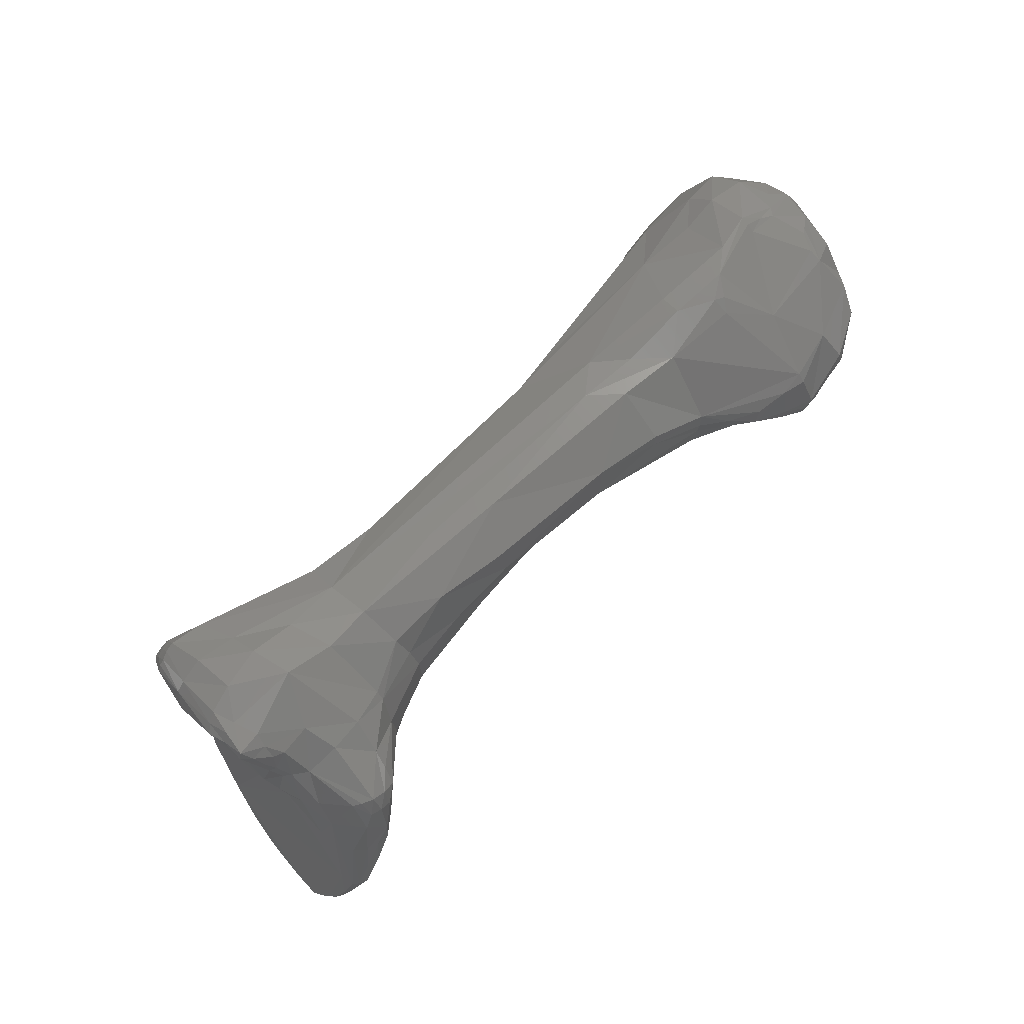
<metadata>
{"format":"stl","ext":"stl","renderer":"f3d","projection":"perspective","resolution":1024,"background":"white","views":[{"elev":69.7,"azim":-60.6,"up":"+Z"}]}
</metadata>
<code>
# stl→obj: 382 verts, 760 faces
v 0.1591 0.009977 0.0332
v 0.1654 0.005885 0.0349
v 0.1658 0.007329 0.03482
v 0.1691 0.01052 0.03188
v 0.1715 0.005288 0.03575
v 0.1675 0.003838 0.03517
v 0.1624 0.004573 0.03367
v 0.1607 0.007313 0.03363
v 0.1694 0.004459 0.03556
v 0.1348 0.01817 0.0311
v 0.1565 0.008889 0.0334
v 0.1562 0.0143 0.02936
v 0.1589 0.01402 0.02912
v 0.1734 0.01237 0.02877
v 0.1728 0.008742 0.03352
v 0.1759 0.01007 0.03214
v 0.1743 0.005112 0.03585
v 0.1754 0.008091 0.03443
v 0.158 0.006308 0.03356
v 0.1608 0.000923 0.02979
v 0.1673 -0.004079 0.03057
v 0.1672 0.00266 0.03455
v 0.1681 0.003342 0.03509
v 0.1695 -0.000369 0.03321
v 0.1739 0.003926 0.03546
v 0.1741 0.0045 0.03572
v 0.1459 0.01072 0.03275
v 0.1416 0.01369 0.03225
v 0.1307 0.01905 0.03198
v 0.1341 0.01491 0.03212
v 0.1408 0.01869 0.02868
v 0.1358 0.02068 0.02866
v 0.1279 0.02541 0.02973
v 0.1279 0.02225 0.03171
v 0.1415 0.01936 0.02469
v 0.1544 0.01567 0.02465
v 0.1783 0.01163 0.02805
v 0.1761 0.01321 0.02472
v 0.1699 0.01354 0.02417
v 0.1732 0.01382 0.02378
v 0.1592 0.01464 0.0245
v 0.1639 0.01405 0.02456
v 0.1787 0.009501 0.03192
v 0.1781 0.007015 0.03407
v 0.1766 0.003737 0.03511
v 0.1752 0.003928 0.03541
v 0.1605 0.000818 0.02876
v 0.1619 -0.000935 0.02887
v 0.1571 0.003052 0.03095
v 0.1657 -0.003728 0.02981
v 0.1637 -0.002677 0.02901
v 0.1569 0.002992 0.02993
v 0.1525 0.005185 0.03109
v 0.1706 -0.004292 0.03177
v 0.1671 -0.004606 0.03007
v 0.1749 -0.001489 0.03414
v 0.1752 -0.00054 0.03439
v 0.176 0.003265 0.03519
v 0.1762 0.000623 0.03459
v 0.1381 0.0108 0.031
v 0.1429 0.008707 0.0309
v 0.1307 0.01559 0.0325
v 0.1337 0.0121 0.03036
v 0.1275 0.01999 0.03342
v 0.1362 0.02124 0.025
v 0.1262 0.0279 0.0265
v 0.1323 0.02358 0.02601
v 0.1257 0.02642 0.0299
v 0.1259 0.02728 0.02826
v 0.1251 0.02333 0.03241
v 0.1365 0.01909 0.02175
v 0.1465 0.01419 0.02034
v 0.1352 0.01646 0.01825
v 0.1405 0.01538 0.01988
v 0.1562 0.01256 0.02118
v 0.1512 0.01283 0.0205
v 0.1791 0.01127 0.02766
v 0.1762 0.01306 0.02378
v 0.1734 0.01362 0.02314
v 0.179 0.01185 0.02368
v 0.1635 0.01307 0.02289
v 0.1679 0.01275 0.02275
v 0.1802 0.008401 0.03029
v 0.1797 0.01085 0.02721
v 0.1782 0.004599 0.03402
v 0.1789 0.003285 0.03411
v 0.1797 0.005386 0.03272
v 0.1632 -0.002727 0.02813
v 0.1604 0.0009 0.02781
v 0.1652 -0.00437 0.02797
v 0.1671 -0.00567 0.02787
v 0.1523 0.005149 0.02728
v 0.1433 0.008285 0.02791
v 0.1707 -0.006016 0.02973
v 0.175 -0.003876 0.03205
v 0.1767 0.000748 0.03443
v 0.1765 -0.002883 0.03097
v 0.1781 0.001224 0.0337
v 0.1773 -0.001174 0.03268
v 0.138 0.009634 0.02756
v 0.1339 0.01113 0.02858
v 0.1272 0.01686 0.0339
v 0.13 0.01154 0.02926
v 0.1299 0.01104 0.02859
v 0.1244 0.02018 0.03343
v 0.1322 0.02294 0.02381
v 0.132 0.02112 0.02072
v 0.1253 0.02796 0.02439
v 0.1254 0.02803 0.02642
v 0.1266 0.02646 0.02247
v 0.1292 0.02519 0.02295
v 0.1252 0.02736 0.02815
v 0.125 0.02654 0.02958
v 0.1234 0.02364 0.0316
v 0.139 0.01261 0.01913
v 0.1397 0.01399 0.01937
v 0.1449 0.01205 0.02013
v 0.1372 0.01421 0.01854
v 0.1308 0.01823 0.01639
v 0.134 0.01315 0.01726
v 0.1301 0.01709 0.01499
v 0.1609 0.01204 0.0213
v 0.1578 0.009774 0.02014
v 0.1533 0.01044 0.02069
v 0.1494 0.01094 0.02069
v 0.1749 0.01312 0.02289
v 0.1736 0.01333 0.02258
v 0.1787 0.01174 0.02294
v 0.1784 0.01163 0.02244
v 0.1795 0.0109 0.02314
v 0.166 0.01166 0.02133
v 0.1702 0.01259 0.022
v 0.1809 0.007133 0.02885
v 0.1805 0.004712 0.03139
v 0.1805 0.009049 0.02589
v 0.1795 0.002656 0.03254
v 0.1647 -0.003309 0.02668
v 0.1649 -0.004198 0.02713
v 0.1631 -0.001458 0.02654
v 0.1603 0.001123 0.02594
v 0.1666 -0.005513 0.02698
v 0.1696 -0.005947 0.02779
v 0.1679 -0.005762 0.02688
v 0.1547 0.005561 0.02387
v 0.1484 0.007451 0.02462
v 0.1611 0.003066 0.02255
v 0.1462 0.008126 0.0244
v 0.171 -0.006163 0.02888
v 0.174 -0.005278 0.03064
v 0.1743 -0.005299 0.02852
v 0.1771 -0.002595 0.02927
v 0.1784 -0.000964 0.02949
v 0.141 0.009235 0.02396
v 0.134 0.01039 0.02323
v 0.1339 0.01042 0.02681
v 0.1226 0.01668 0.03274
v 0.1224 0.01851 0.0329
v 0.1273 0.01151 0.02994
v 0.1248 0.01423 0.03152
v 0.1264 0.009558 0.02806
v 0.1292 0.0101 0.02617
v 0.1224 0.02023 0.03288
v 0.1286 0.02294 0.02057
v 0.1273 0.02232 0.01738
v 0.127 0.02108 0.01507
v 0.1247 0.02799 0.02647
v 0.1247 0.02801 0.02451
v 0.1245 0.02771 0.02246
v 0.1249 0.02459 0.02063
v 0.1244 0.0265 0.02931
v 0.1246 0.02734 0.02793
v 0.1216 0.02016 0.03224
v 0.1227 0.02381 0.03076
v 0.1364 0.01285 0.01825
v 0.1442 0.009989 0.02119
v 0.1386 0.01146 0.01986
v 0.1362 0.01185 0.01918
v 0.1491 0.008905 0.02184
v 0.1276 0.02007 0.01463
v 0.1338 0.01209 0.01816
v 0.1292 0.01277 0.01535
v 0.1271 0.0141 0.01407
v 0.1272 0.0167 0.01334
v 0.1281 0.01793 0.01408
v 0.1538 0.008291 0.02158
v 0.1579 0.007207 0.02093
v 0.1619 0.008825 0.01891
v 0.1742 0.01228 0.02137
v 0.1718 0.01167 0.02063
v 0.1757 0.01181 0.02185
v 0.1796 0.009914 0.02194
v 0.1795 0.009275 0.02114
v 0.1775 0.01087 0.02194
v 0.1802 0.009062 0.02257
v 0.1798 0.009204 0.02155
v 0.1701 0.01013 0.01963
v 0.181 0.006414 0.02829
v 0.1809 0.007179 0.02527
v 0.1784 -0.000963 0.0268
v 0.1804 0.008292 0.02265
v 0.1664 -0.002135 0.02411
v 0.1666 -0.005343 0.02626
v 0.1638 0.000461 0.02333
v 0.1689 -0.005665 0.02598
v 0.1712 -0.006188 0.02812
v 0.1646 0.003 0.02031
v 0.1645 0.001212 0.0216
v 0.1714 -0.005356 0.02596
v 0.1748 -0.003678 0.02608
v 0.1295 0.01005 0.02255
v 0.1382 0.01053 0.02073
v 0.1336 0.01113 0.01945
v 0.1208 0.01698 0.03264
v 0.1215 0.0186 0.03282
v 0.1221 0.01589 0.032
v 0.1248 0.01191 0.03005
v 0.1226 0.01282 0.02895
v 0.1226 0.01466 0.03118
v 0.1233 0.008035 0.0275
v 0.1243 0.007713 0.02677
v 0.1258 0.00856 0.02706
v 0.1253 0.007696 0.02584
v 0.1252 0.0216 0.01561
v 0.1239 0.02339 0.01707
v 0.125 0.02095 0.01445
v 0.1251 0.02054 0.01403
v 0.1242 0.02738 0.02734
v 0.1243 0.02753 0.02408
v 0.1242 0.02586 0.02162
v 0.1242 0.02706 0.02249
v 0.1243 0.02434 0.0207
v 0.1225 0.02282 0.01759
v 0.124 0.02664 0.02871
v 0.121 0.0185 0.03215
v 0.121 0.01988 0.03176
v 0.1236 0.02658 0.02827
v 0.1219 0.02323 0.02958
v 0.1263 0.01841 0.01337
v 0.1289 0.01036 0.01874
v 0.1251 0.01055 0.0151
v 0.1254 0.009239 0.01774
v 0.1242 0.01554 0.01348
v 0.1247 0.01235 0.014
v 0.1648 0.004947 0.01892
v 0.1693 0.005662 0.0155
v 0.1708 0.005757 0.01518
v 0.1699 0.0073 0.01657
v 0.1745 0.009405 0.01935
v 0.1779 0.009787 0.02127
v 0.1792 0.008555 0.02046
v 0.1714 0.008089 0.01798
v 0.1797 0.003828 0.02404
v 0.1792 0.001964 0.02443
v 0.1771 -0.00117 0.02457
v 0.1793 0.006587 0.02165
v 0.1789 0.007533 0.0199
v 0.169 -0.005025 0.02534
v 0.1698 -0.00287 0.02385
v 0.168 -0.002582 0.02399
v 0.1682 -0.001944 0.0211
v 0.1682 -0.002301 0.02338
v 0.1668 -0.001642 0.0215
v 0.1678 0.002039 0.01915
v 0.1686 -0.001259 0.02003
v 0.173 -0.002671 0.0244
v 0.1239 0.007139 0.02347
v 0.121 0.01621 0.03176
v 0.1205 0.017 0.03186
v 0.1219 0.01519 0.03112
v 0.1218 0.01392 0.02854
v 0.1216 0.01489 0.02959
v 0.1227 0.00861 0.02737
v 0.1213 0.01151 0.02651
v 0.1222 0.009137 0.02719
v 0.1232 0.007392 0.02597
v 0.124 0.007247 0.02519
v 0.1225 0.00777 0.0262
v 0.123 0.02301 0.01719
v 0.1217 0.02074 0.01484
v 0.123 0.0206 0.01396
v 0.1232 0.02017 0.0135
v 0.1235 0.01978 0.01322
v 0.1241 0.0271 0.02577
v 0.1236 0.02535 0.02264
v 0.1238 0.02402 0.02095
v 0.1211 0.02057 0.01529
v 0.1207 0.02 0.01528
v 0.1233 0.02337 0.02107
v 0.1214 0.01729 0.02263
v 0.121 0.01711 0.02966
v 0.1209 0.01609 0.02585
v 0.1235 0.02611 0.02798
v 0.1237 0.01904 0.01309
v 0.1219 0.008865 0.01426
v 0.1219 0.00735 0.01669
v 0.1198 0.0152 0.01161
v 0.1176 0.009985 0.0115
v 0.1186 0.01091 0.01153
v 0.1182 0.01309 0.01103
v 0.1704 0.001512 0.0187
v 0.1722 0.005844 0.01503
v 0.172 0.004263 0.01654
v 0.1729 0.007485 0.01653
v 0.1772 0.008077 0.01906
v 0.1777 0.008783 0.02022
v 0.1747 0.007153 0.01681
v 0.1767 0.007777 0.01865
v 0.1784 0.007837 0.01967
v 0.1793 0.005397 0.02239
v 0.1771 0.00087 0.02134
v 0.1769 -9.7e-05 0.02208
v 0.1749 -0.001458 0.02331
v 0.1783 0.005884 0.02071
v 0.1782 0.006482 0.01922
v 0.1697 -0.002543 0.02336
v 0.1696 -0.002064 0.02066
v 0.1698 -0.00233 0.0228
v 0.1697 -0.001798 0.02017
v 0.1683 -0.001664 0.02058
v 0.1702 -0.000485 0.01918
v 0.1728 -0.002128 0.02324
v 0.1224 0.006778 0.02086
v 0.1228 0.00687 0.02282
v 0.1212 0.01567 0.03048
v 0.1212 0.01537 0.02908
v 0.1215 0.0145 0.02824
v 0.1209 0.01285 0.02584
v 0.1207 0.01024 0.02463
v 0.1217 0.007795 0.02484
v 0.1196 0.01795 0.01287
v 0.1212 0.01886 0.01285
v 0.1239 0.02584 0.0255
v 0.1168 0.01091 0.0117
v 0.1173 0.009337 0.01404
v 0.1185 0.008768 0.01729
v 0.118 0.01446 0.01182
v 0.1174 0.01271 0.01168
v 0.1211 0.01453 0.02376
v 0.121 0.01498 0.02466
v 0.1196 0.01708 0.01192
v 0.118 0.008261 0.01355
v 0.1178 0.009069 0.01249
v 0.1206 0.007092 0.01665
v 0.1188 0.01511 0.01143
v 0.1177 0.0114 0.01115
v 0.1171 0.01035 0.01153
v 0.1174 0.01192 0.01126
v 0.118 0.0137 0.01136
v 0.1739 0.003082 0.01779
v 0.1734 0.00176 0.01883
v 0.1747 0.005515 0.01616
v 0.1734 0.005652 0.01554
v 0.1749 0.004357 0.01727
v 0.1737 0.006798 0.01612
v 0.1779 0.00717 0.01902
v 0.1764 0.006945 0.01813
v 0.176 0.003927 0.01866
v 0.1753 0.00192 0.01915
v 0.1766 0.005717 0.0184
v 0.1749 -0.000663 0.02053
v 0.1772 0.006436 0.01867
v 0.1727 -0.001819 0.02092
v 0.1727 -0.001203 0.01982
v 0.1207 0.007526 0.02106
v 0.1215 0.007062 0.02095
v 0.1208 0.006816 0.01868
v 0.1201 0.01108 0.02201
v 0.1184 0.007852 0.01661
v 0.1201 0.008355 0.02147
v 0.1187 0.0161 0.01218
v 0.1172 0.008941 0.01366
v 0.117 0.009845 0.01263
v 0.1178 0.008329 0.01506
v 0.1173 0.009446 0.01256
v 0.1187 0.01566 0.01178
v 0.1193 0.007047 0.01644
v 0.1176 0.008546 0.01362
v 0.1181 0.007907 0.01499
v 0.1751 0.003224 0.01833
v 0.1756 0.005978 0.01711
v 0.12 0.00722 0.01875
v 0.1187 0.007424 0.01654
f 1 2 3
f 4 1 3
f 5 3 2
f 5 4 3
f 6 2 7
f 8 7 2
f 1 8 2
f 9 2 6
f 9 5 2
f 10 11 1
f 8 1 11
f 1 4 12
f 1 12 10
f 13 4 14
f 4 5 15
f 4 13 12
f 16 14 4
f 15 16 4
f 5 9 17
f 18 5 17
f 15 5 18
f 19 20 7
f 20 21 7
f 7 11 19
f 7 8 11
f 7 22 6
f 7 21 22
f 6 22 23
f 6 23 9
f 23 24 9
f 9 24 25
f 9 25 26
f 17 9 26
f 19 11 27
f 28 27 11
f 10 28 11
f 10 29 30
f 28 10 30
f 31 10 12
f 32 10 31
f 32 33 10
f 10 33 34
f 10 34 29
f 12 35 31
f 12 36 35
f 13 36 12
f 14 37 38
f 13 14 39
f 16 37 14
f 14 38 40
f 39 14 40
f 41 13 42
f 13 41 36
f 42 13 39
f 16 15 18
f 18 43 16
f 37 16 43
f 44 17 45
f 18 17 44
f 17 46 45
f 17 26 46
f 43 18 44
f 20 47 48
f 20 19 49
f 21 20 50
f 20 51 50
f 20 48 51
f 20 49 52
f 47 20 52
f 19 53 49
f 53 19 27
f 24 21 54
f 55 54 21
f 21 50 55
f 24 22 21
f 23 22 24
f 56 57 24
f 54 56 24
f 57 25 24
f 26 25 46
f 58 46 25
f 59 25 57
f 59 58 25
f 27 28 30
f 27 60 61
f 30 60 27
f 61 53 27
f 30 29 62
f 60 30 63
f 30 62 63
f 29 34 64
f 64 62 29
f 65 31 35
f 65 32 31
f 66 33 32
f 66 32 67
f 67 32 65
f 68 34 33
f 33 69 68
f 33 66 69
f 70 64 34
f 34 68 70
f 35 71 65
f 72 35 36
f 73 35 74
f 35 72 74
f 71 35 73
f 36 41 75
f 76 36 75
f 72 36 76
f 37 77 38
f 38 78 79
f 38 77 80
f 78 38 80
f 79 40 38
f 37 43 77
f 39 81 42
f 39 82 81
f 82 39 40
f 40 79 82
f 42 81 41
f 75 41 81
f 44 83 43
f 84 43 83
f 43 84 77
f 45 85 44
f 45 58 86
f 45 46 58
f 85 45 86
f 44 85 87
f 83 44 87
f 48 88 51
f 48 89 88
f 48 47 89
f 47 52 89
f 49 53 52
f 88 90 50
f 50 91 55
f 50 90 91
f 50 51 88
f 89 52 92
f 52 53 92
f 92 53 93
f 93 53 61
f 54 91 94
f 91 54 55
f 95 56 54
f 94 95 54
f 59 57 56
f 96 59 56
f 97 56 95
f 98 96 56
f 99 98 56
f 99 56 97
f 96 58 59
f 98 58 96
f 58 98 86
f 60 93 61
f 93 60 100
f 60 63 101
f 100 60 101
f 64 102 62
f 103 63 62
f 62 102 103
f 104 101 63
f 103 104 63
f 105 102 64
f 64 70 105
f 65 106 67
f 65 107 106
f 107 65 71
f 66 108 109
f 109 69 66
f 66 110 108
f 110 66 111
f 67 111 66
f 111 67 106
f 68 112 113
f 112 68 69
f 113 70 68
f 109 112 69
f 70 114 105
f 113 114 70
f 73 107 71
f 115 116 72
f 76 117 72
f 72 117 115
f 72 116 74
f 74 116 118
f 118 73 74
f 119 107 73
f 118 120 73
f 73 120 121
f 73 121 119
f 75 122 123
f 75 123 124
f 122 75 81
f 75 124 76
f 76 124 125
f 76 125 117
f 80 77 84
f 79 126 127
f 79 78 126
f 82 79 127
f 80 128 78
f 78 129 126
f 78 128 129
f 130 80 84
f 128 80 130
f 122 81 131
f 82 131 81
f 82 127 132
f 82 132 131
f 83 133 84
f 134 83 87
f 134 133 83
f 84 133 135
f 84 135 130
f 87 85 86
f 98 136 86
f 134 87 86
f 134 86 136
f 88 137 138
f 88 138 90
f 89 139 88
f 137 88 139
f 89 92 140
f 139 89 140
f 90 141 91
f 90 138 141
f 142 94 91
f 143 142 91
f 141 143 91
f 144 92 145
f 146 92 144
f 140 92 146
f 92 93 145
f 100 147 93
f 93 147 145
f 94 142 148
f 149 94 148
f 95 94 149
f 97 95 149
f 97 149 150
f 151 97 150
f 97 151 152
f 97 152 99
f 136 98 99
f 136 99 152
f 153 100 154
f 153 147 100
f 154 100 155
f 100 101 155
f 104 155 101
f 156 102 157
f 103 102 158
f 157 102 105
f 159 158 102
f 159 102 156
f 158 104 103
f 104 158 160
f 104 160 161
f 161 155 104
f 157 105 162
f 105 114 162
f 106 163 111
f 163 106 107
f 164 163 107
f 165 164 107
f 107 119 165
f 166 112 109
f 109 167 166
f 109 108 167
f 168 108 110
f 108 168 167
f 110 169 168
f 163 169 110
f 111 163 110
f 170 114 113
f 113 171 170
f 113 112 171
f 112 166 171
f 172 162 114
f 173 114 170
f 173 172 114
f 116 115 174
f 118 116 174
f 115 175 176
f 115 177 174
f 117 175 115
f 177 115 176
f 178 175 117
f 125 178 117
f 118 174 120
f 119 121 179
f 119 179 165
f 180 181 120
f 174 180 120
f 121 120 181
f 121 182 183
f 121 184 179
f 182 121 181
f 184 121 183
f 123 185 124
f 185 123 186
f 187 186 123
f 122 187 123
f 122 131 187
f 125 124 178
f 178 124 185
f 127 188 189
f 188 127 126
f 189 132 127
f 190 126 129
f 188 126 190
f 130 191 128
f 128 192 129
f 128 191 192
f 129 193 190
f 193 129 192
f 135 194 130
f 194 195 130
f 191 130 195
f 131 196 187
f 131 132 196
f 132 189 196
f 133 197 198
f 197 133 134
f 198 135 133
f 136 152 134
f 197 134 199
f 199 134 152
f 200 194 135
f 135 198 200
f 138 201 202
f 138 137 201
f 138 202 141
f 139 201 137
f 146 203 139
f 203 201 139
f 140 146 139
f 141 202 143
f 204 142 143
f 142 204 205
f 148 142 205
f 202 204 143
f 147 178 145
f 178 185 145
f 144 145 185
f 144 185 186
f 146 144 186
f 146 206 207
f 186 206 146
f 207 203 146
f 178 147 153
f 149 148 205
f 205 150 149
f 150 205 208
f 208 209 150
f 151 150 209
f 151 199 152
f 199 151 209
f 154 161 210
f 154 211 153
f 211 154 212
f 210 212 154
f 161 154 155
f 175 153 211
f 178 153 175
f 213 156 157
f 214 157 162
f 214 213 157
f 159 156 215
f 156 213 215
f 158 159 216
f 216 160 158
f 217 159 218
f 159 217 216
f 215 218 159
f 219 220 160
f 219 160 216
f 161 160 221
f 160 220 221
f 222 210 161
f 222 161 221
f 162 172 214
f 169 163 164
f 164 223 224
f 164 165 225
f 223 164 225
f 169 164 224
f 165 179 226
f 226 225 165
f 227 171 166
f 167 227 166
f 168 228 167
f 167 228 227
f 168 229 230
f 168 169 231
f 229 168 231
f 228 168 230
f 224 232 169
f 169 232 231
f 170 233 173
f 233 170 171
f 227 233 171
f 214 172 234
f 235 172 173
f 172 235 234
f 233 236 173
f 173 237 235
f 237 173 236
f 174 177 180
f 176 175 211
f 211 177 176
f 212 177 211
f 177 212 180
f 184 238 179
f 179 238 226
f 181 180 239
f 240 182 181
f 241 181 239
f 181 241 240
f 239 180 212
f 238 184 183
f 242 238 183
f 242 183 182
f 182 240 243
f 182 243 242
f 186 187 244
f 186 244 206
f 245 244 187
f 246 245 187
f 246 187 247
f 187 196 247
f 189 248 196
f 248 189 188
f 190 248 188
f 248 190 193
f 192 191 195
f 249 192 250
f 192 195 250
f 193 192 249
f 249 248 193
f 194 200 195
f 200 250 195
f 248 251 196
f 196 251 247
f 198 197 252
f 252 200 198
f 252 197 253
f 197 199 253
f 253 199 254
f 254 199 209
f 255 200 252
f 200 256 250
f 200 255 256
f 202 257 204
f 257 202 258
f 259 258 202
f 201 259 202
f 201 260 261
f 203 262 201
f 260 201 262
f 259 201 261
f 262 203 207
f 204 257 208
f 204 208 205
f 206 262 207
f 206 263 264
f 206 264 262
f 263 206 244
f 265 209 208
f 208 257 265
f 265 254 209
f 266 239 210
f 212 210 239
f 210 222 266
f 214 234 213
f 215 213 267
f 268 213 234
f 213 268 267
f 269 218 215
f 215 267 269
f 216 217 219
f 270 217 218
f 218 269 271
f 270 218 271
f 219 217 272
f 217 270 273
f 272 217 274
f 273 274 217
f 219 275 220
f 220 276 222
f 220 275 276
f 220 222 221
f 275 219 277
f 272 277 219
f 266 222 276
f 278 224 279
f 224 223 280
f 279 224 280
f 278 232 224
f 223 225 280
f 281 280 225
f 226 281 225
f 282 281 226
f 238 282 226
f 236 233 227
f 227 283 236
f 228 283 227
f 283 228 230
f 230 229 284
f 283 230 284
f 229 231 285
f 229 285 284
f 232 285 231
f 232 278 286
f 287 232 286
f 288 285 232
f 288 232 289
f 289 232 287
f 235 290 234
f 290 268 234
f 235 291 290
f 291 235 237
f 236 292 237
f 292 236 283
f 291 237 292
f 282 238 293
f 238 242 293
f 241 239 266
f 294 243 240
f 295 240 241
f 294 240 295
f 241 266 295
f 296 293 242
f 243 296 242
f 297 243 294
f 243 297 298
f 243 299 296
f 299 243 298
f 244 245 263
f 245 246 300
f 245 300 263
f 246 301 302
f 300 246 302
f 246 247 301
f 303 301 247
f 247 251 303
f 304 248 305
f 303 248 306
f 248 303 251
f 248 307 306
f 307 248 304
f 305 248 249
f 256 308 250
f 305 250 308
f 250 305 249
f 309 252 310
f 252 253 310
f 252 309 255
f 311 253 254
f 253 311 310
f 312 254 265
f 254 312 311
f 313 255 309
f 255 313 314
f 255 314 256
f 256 314 308
f 265 257 258
f 258 259 315
f 265 258 315
f 315 259 261
f 261 316 317
f 261 260 316
f 315 261 317
f 316 260 318
f 260 262 319
f 318 260 319
f 262 264 319
f 300 264 263
f 320 264 300
f 318 264 320
f 264 318 319
f 321 265 317
f 312 265 321
f 317 265 315
f 322 266 323
f 295 266 322
f 323 266 276
f 324 269 267
f 268 324 267
f 325 324 268
f 268 290 325
f 269 324 271
f 270 326 327
f 326 270 271
f 327 273 270
f 325 271 324
f 325 326 271
f 272 274 277
f 328 274 273
f 327 328 273
f 274 329 277
f 328 329 274
f 323 275 329
f 329 275 277
f 275 323 276
f 330 279 331
f 286 279 330
f 286 278 279
f 331 279 280
f 280 281 331
f 281 282 331
f 282 293 331
f 292 283 332
f 332 283 284
f 285 288 284
f 291 332 284
f 291 284 288
f 287 286 330
f 333 334 287
f 287 334 335
f 287 336 337
f 287 337 333
f 287 330 336
f 338 287 335
f 338 289 287
f 289 291 288
f 289 338 291
f 291 325 290
f 326 291 339
f 291 292 332
f 291 326 325
f 338 339 291
f 293 296 340
f 331 293 340
f 341 294 295
f 294 342 297
f 294 341 342
f 343 341 295
f 322 343 295
f 296 299 344
f 340 296 344
f 345 298 297
f 346 297 342
f 345 297 346
f 345 299 298
f 299 347 348
f 299 345 347
f 344 299 348
f 300 302 349
f 350 300 349
f 350 320 300
f 351 302 352
f 302 351 353
f 352 302 301
f 302 353 349
f 354 352 301
f 354 301 303
f 354 303 306
f 355 304 305
f 305 308 355
f 304 355 356
f 304 356 307
f 306 351 352
f 354 306 352
f 351 306 307
f 307 356 351
f 314 355 308
f 357 310 358
f 313 309 310
f 359 313 310
f 360 310 311
f 310 357 359
f 360 358 310
f 312 360 311
f 321 360 312
f 314 313 359
f 361 314 359
f 355 314 361
f 321 317 362
f 316 362 317
f 316 363 362
f 318 363 316
f 320 363 318
f 363 320 350
f 362 360 321
f 323 364 365
f 323 365 322
f 364 323 329
f 366 322 365
f 322 366 343
f 367 328 327
f 367 327 338
f 327 339 338
f 339 327 326
f 335 368 328
f 329 328 369
f 328 368 369
f 367 335 328
f 329 369 364
f 340 330 331
f 340 370 330
f 330 370 336
f 371 334 372
f 334 371 373
f 373 335 334
f 372 334 333
f 333 346 374
f 374 372 333
f 347 333 337
f 347 346 333
f 373 368 335
f 338 335 367
f 348 337 336
f 348 347 337
f 375 348 336
f 375 336 370
f 340 344 375
f 340 375 370
f 376 341 343
f 341 377 374
f 374 342 341
f 378 341 376
f 378 377 341
f 374 346 342
f 366 376 343
f 375 344 348
f 347 345 346
f 349 353 379
f 350 349 379
f 363 350 358
f 350 379 358
f 353 351 359
f 380 359 351
f 380 351 356
f 353 359 357
f 357 379 353
f 361 356 355
f 356 359 380
f 361 359 356
f 358 360 363
f 358 379 357
f 363 360 362
f 381 365 364
f 381 366 365
f 364 369 382
f 382 381 364
f 376 366 381
f 382 368 373
f 382 369 368
f 377 371 372
f 374 377 372
f 371 377 378
f 378 373 371
f 378 382 373
f 376 382 378
f 382 376 381

</code>
